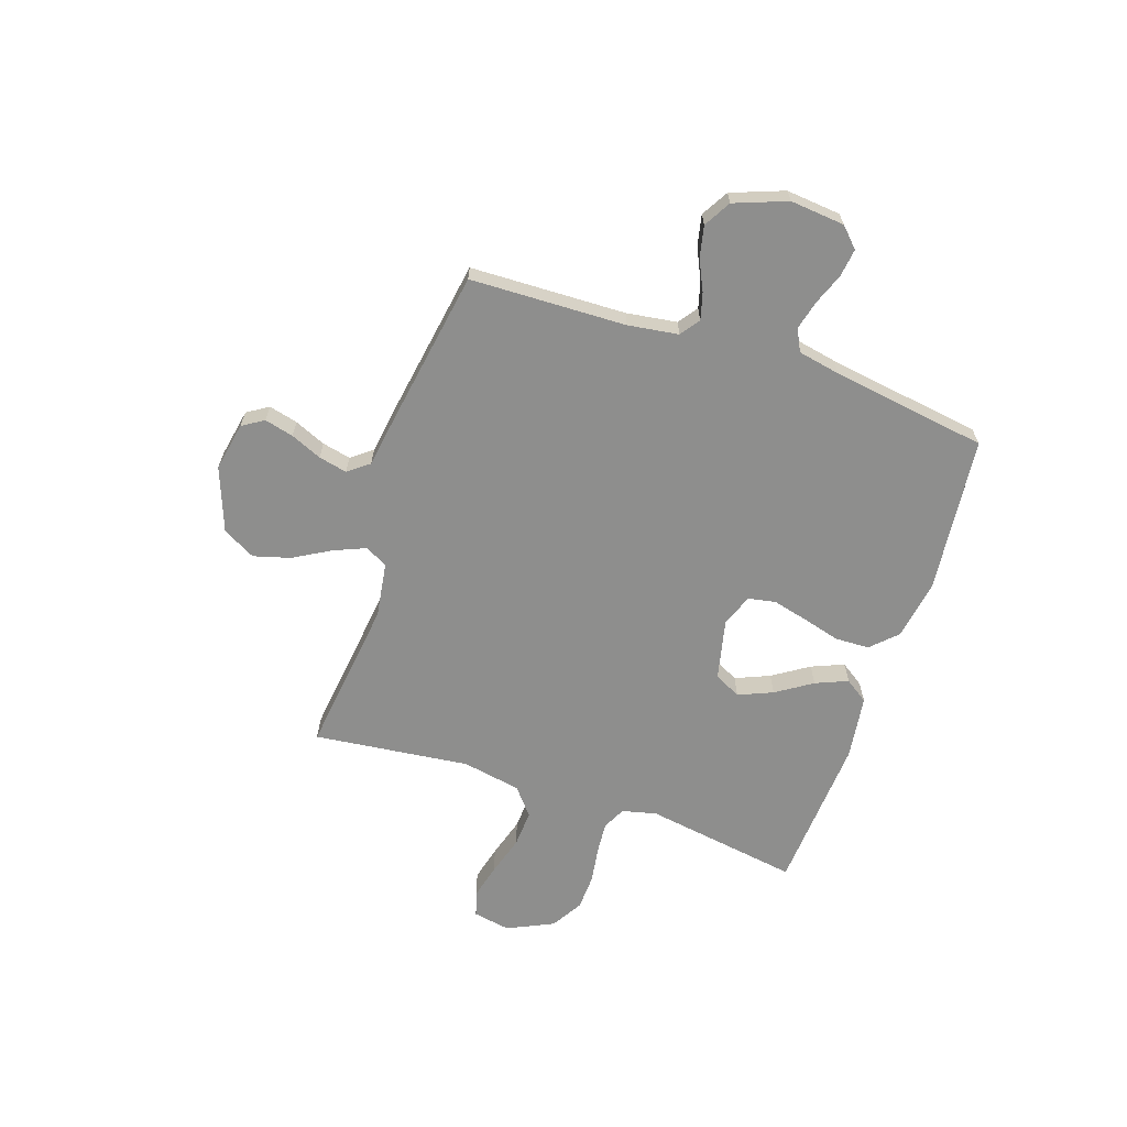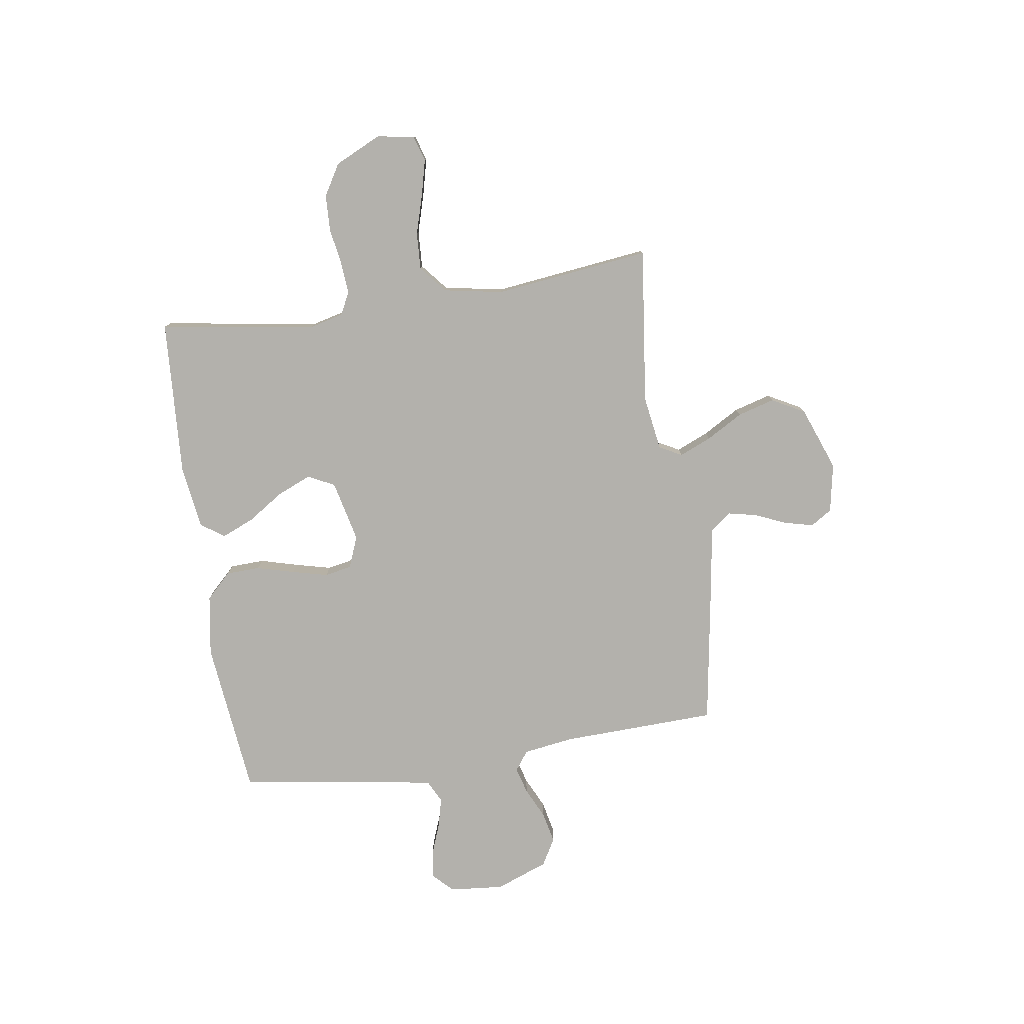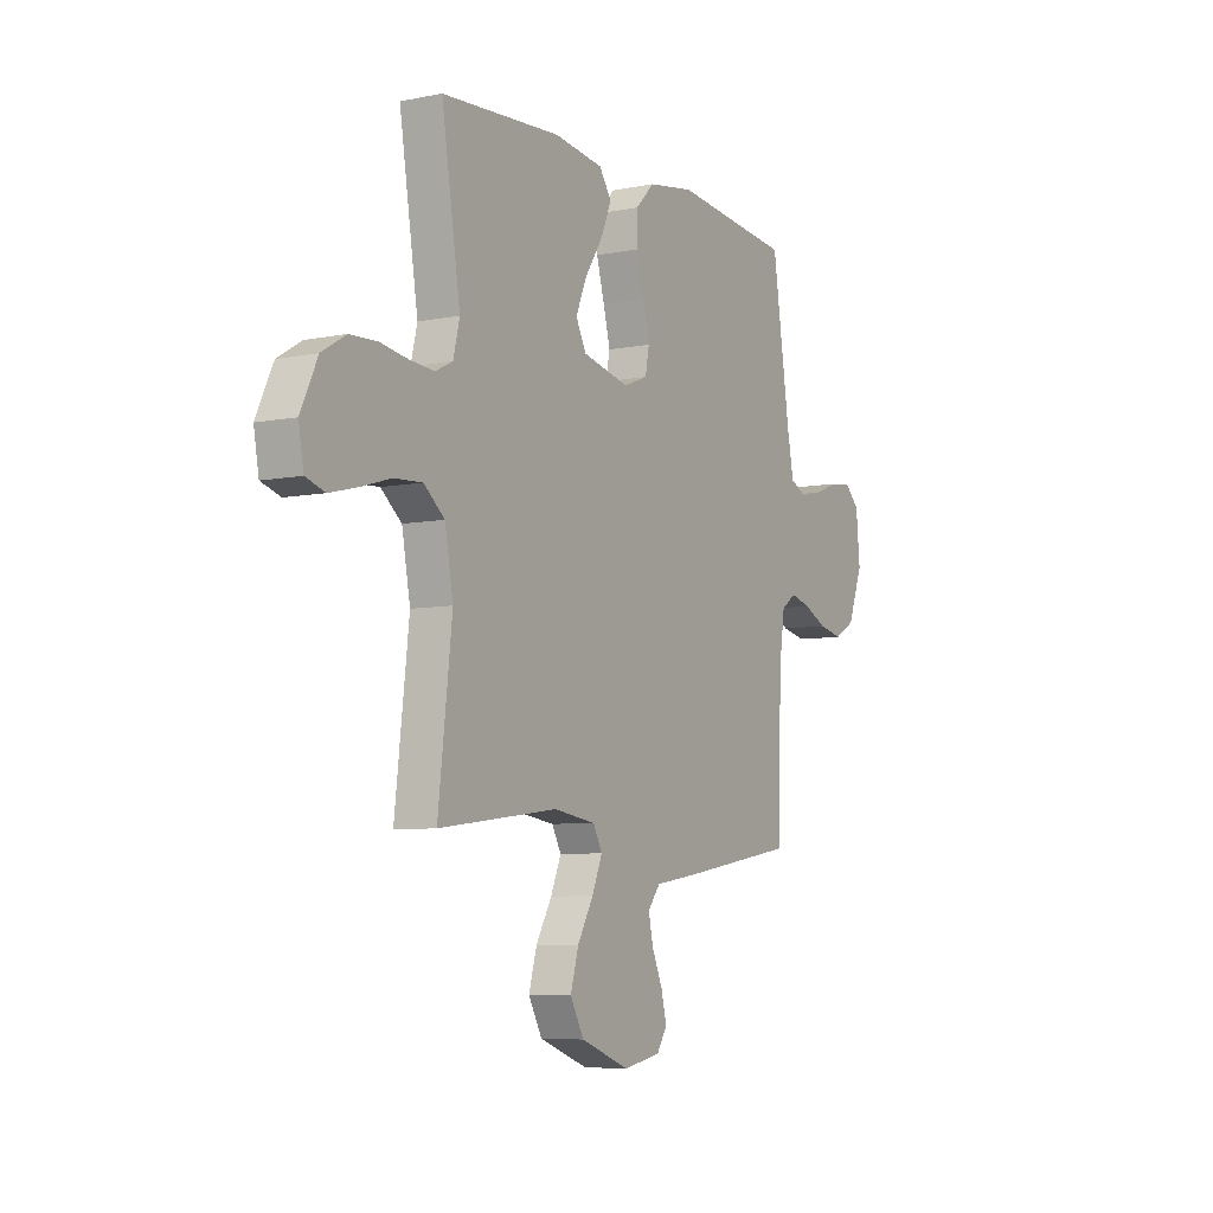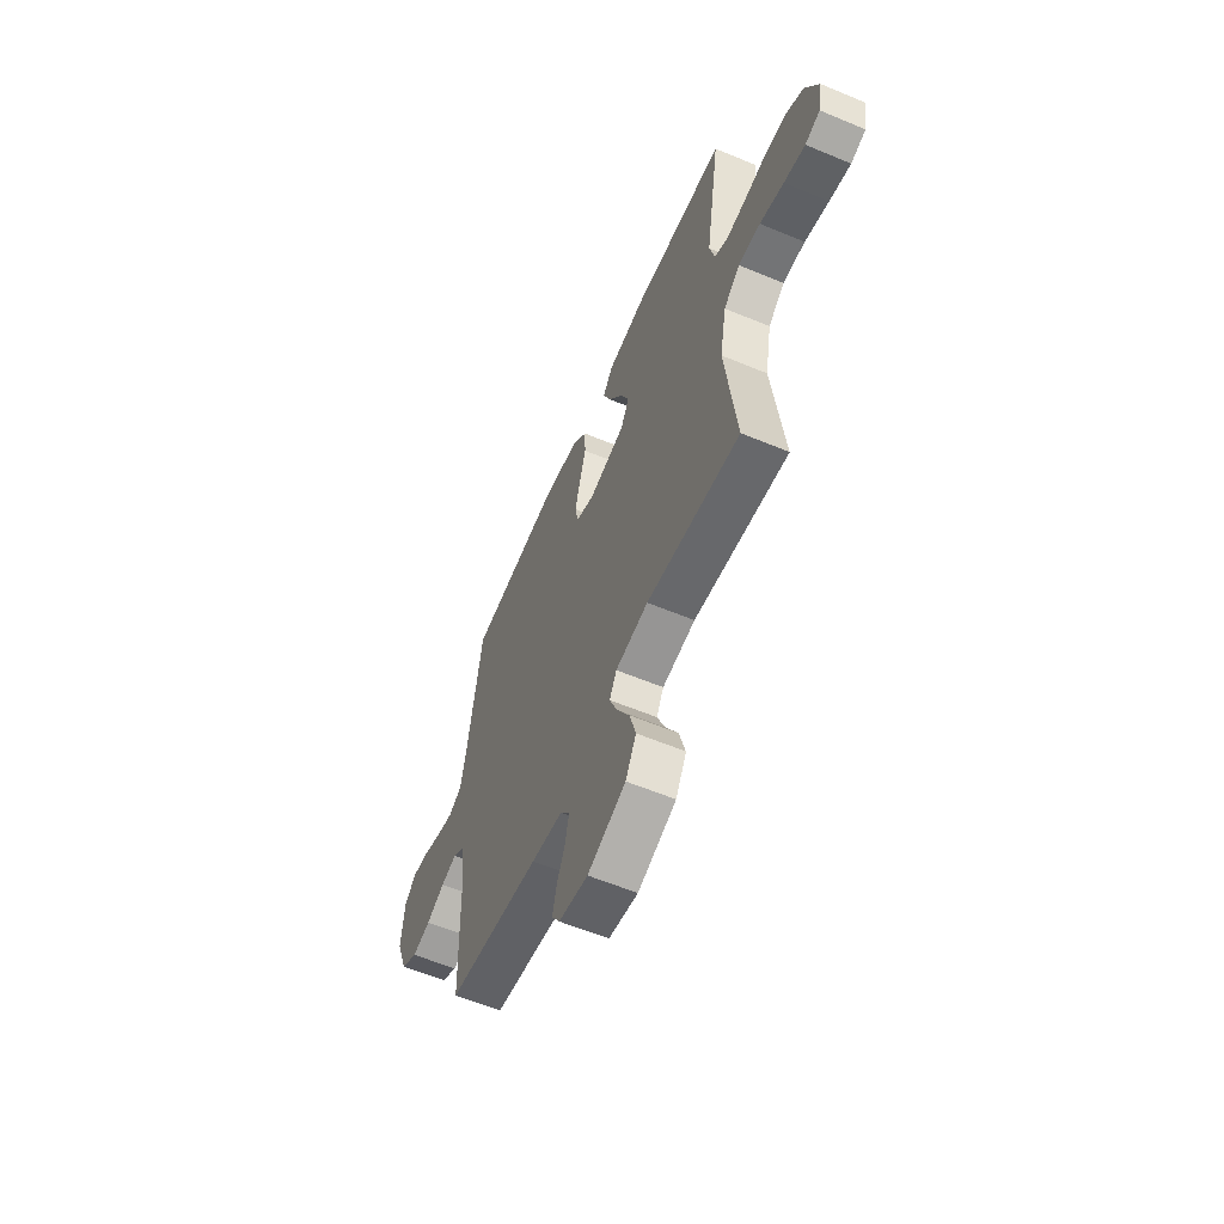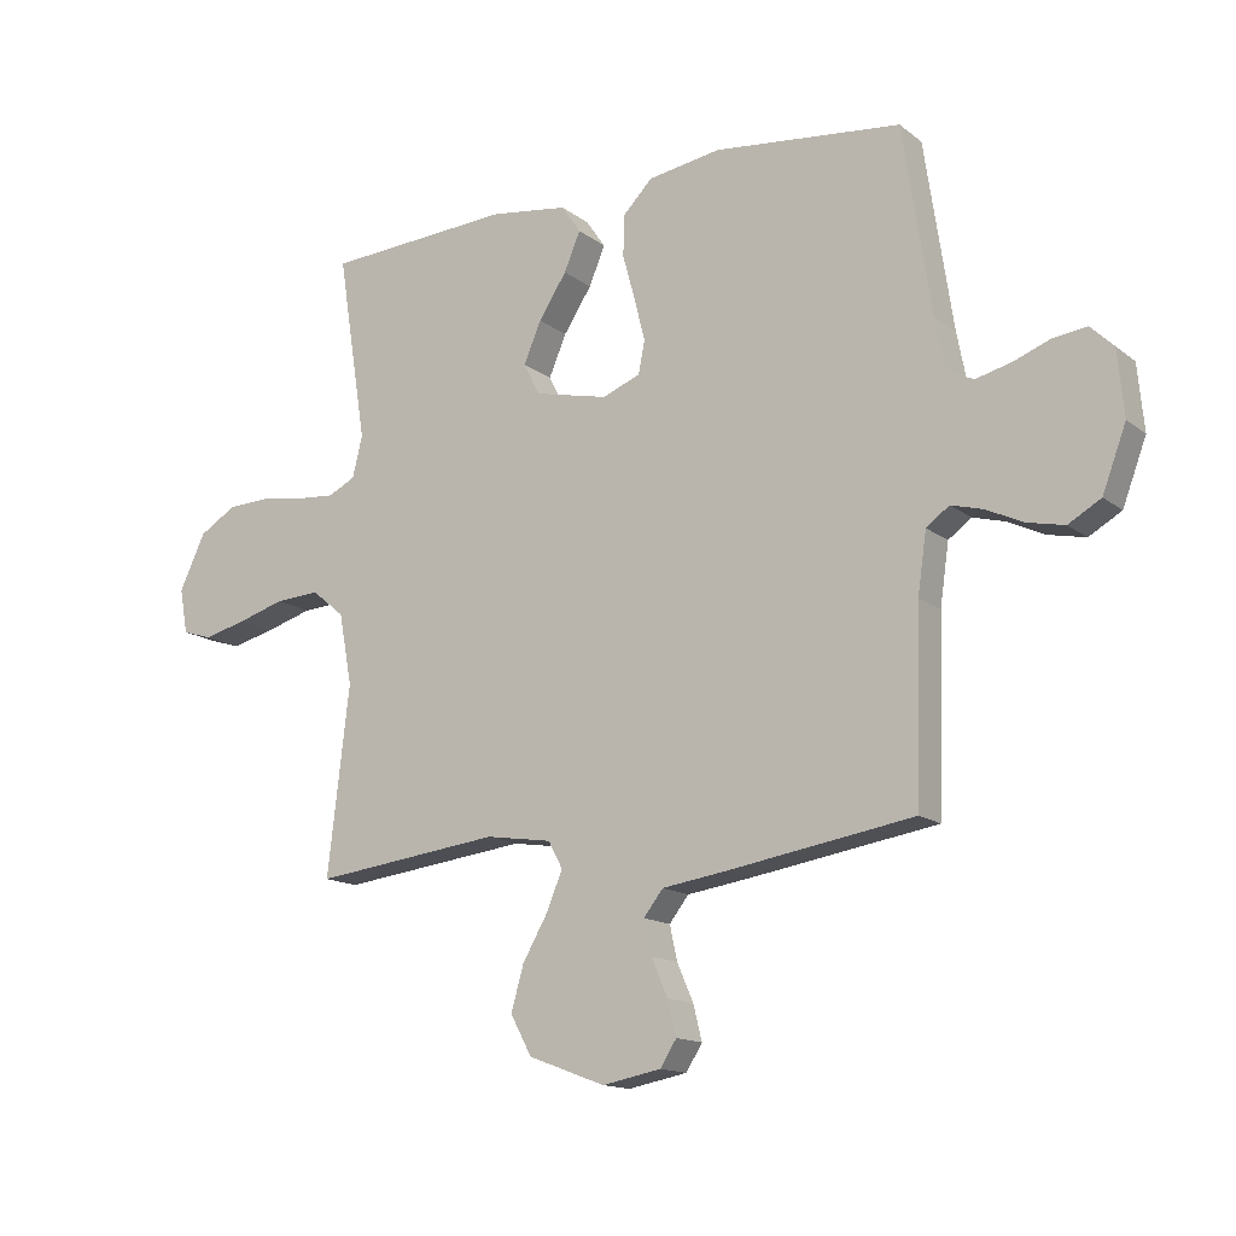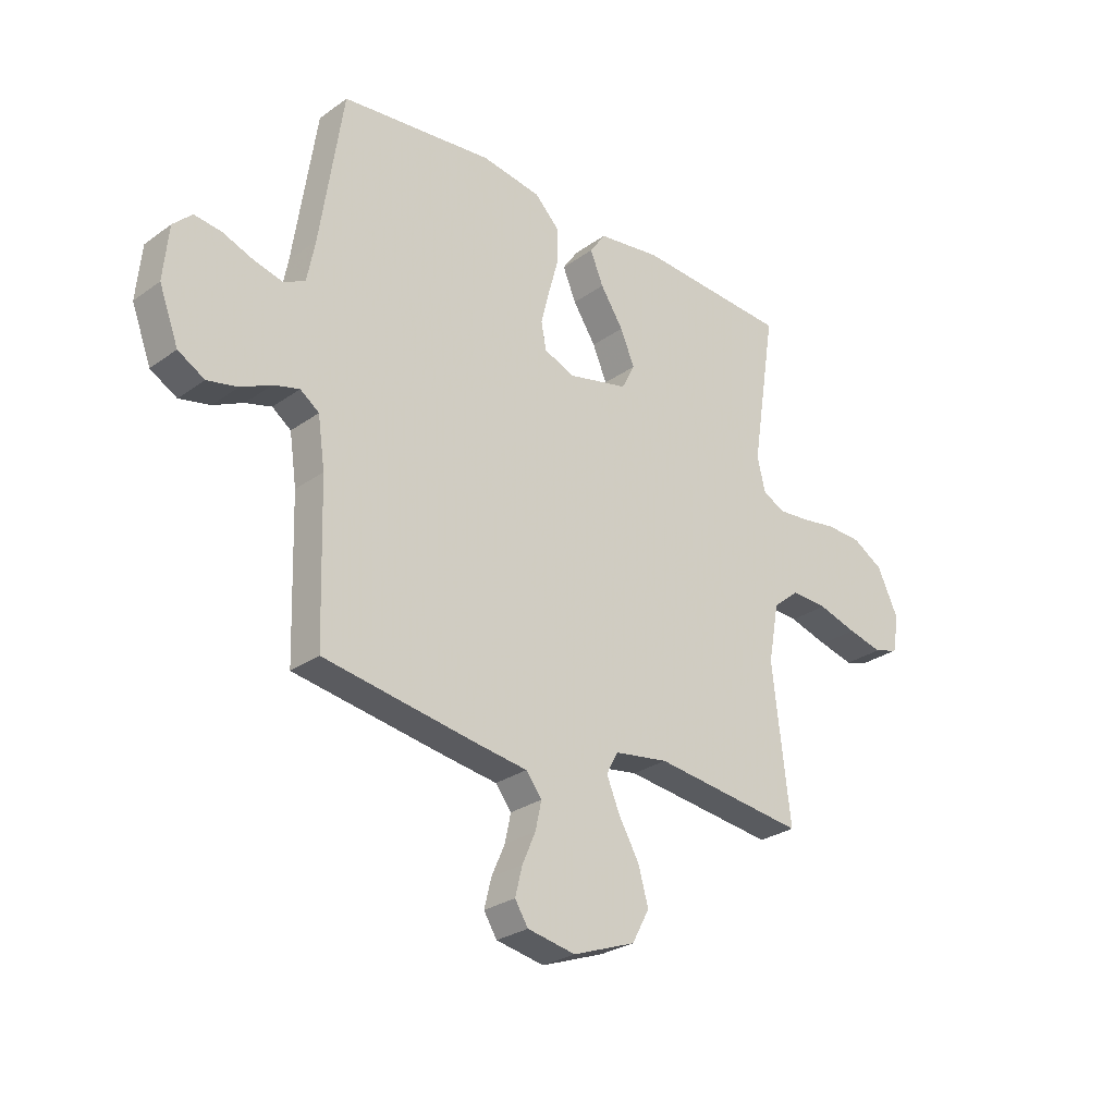
<metadata>
{"format":"obj","ext":"obj","renderer":"f3d","projection":"perspective","resolution":1024,"background":"white","views":[{"elev":-64.9,"azim":-108.6,"up":"+Y"},{"elev":-79.0,"azim":98.7,"up":"+Y"},{"elev":-6.8,"azim":120.4,"up":"+Z"},{"elev":-59.3,"azim":66.8,"up":"+Z"},{"elev":-14.4,"azim":-147.7,"up":"+Z"},{"elev":-27.6,"azim":-42.6,"up":"+Z"}]}
</metadata>
<code>
v 0.5 0.07 -0.5
v 0.2 0.07 -0.463
v 0.094 0.07 -0.479
v 0.071 0.07 -0.522
v 0.097 0.07 -0.584
v 0.137 0.07 -0.654
v 0.157 0.07 -0.725
v 0.123 0.07 -0.788
v 0 0.07 -0.834
v -0.094 0.07 -0.816
v -0.12 0.07 -0.775
v -0.106 0.07 -0.719
v -0.08 0.07 -0.659
v -0.068 0.07 -0.604
v -0.099 0.07 -0.564
v -0.2 0.07 -0.549
v -0.5 0.07 -0.5
v -0.509 0.07 -0.2
v -0.523 0.07 -0.103
v -0.56 0.07 -0.076
v -0.611 0.07 -0.09
v -0.67 0.07 -0.118
v -0.73 0.07 -0.131
v -0.782 0.07 -0.101
v -0.82 0.07 0
v -0.81 0.07 0.105
v -0.773 0.07 0.141
v -0.719 0.07 0.134
v -0.659 0.07 0.111
v -0.603 0.07 0.097
v -0.561 0.07 0.118
v -0.545 0.07 0.2
v -0.5 0.07 0.5
v -0.2 0.07 0.532
v -0.083 0.07 0.513
v -0.036 0.07 0.465
v -0.034 0.07 0.399
v -0.054 0.07 0.326
v -0.071 0.07 0.258
v -0.061 0.07 0.206
v 0 0.07 0.182
v 0.118 0.07 0.209
v 0.144 0.07 0.26
v 0.116 0.07 0.326
v 0.071 0.07 0.395
v 0.045 0.07 0.457
v 0.076 0.07 0.502
v 0.2 0.07 0.519
v 0.5 0.07 0.5
v 0.453 0.07 0.2
v 0.469 0.07 0.134
v 0.513 0.07 0.112
v 0.574 0.07 0.117
v 0.643 0.07 0.128
v 0.713 0.07 0.125
v 0.773 0.07 0.089
v 0.815 0.07 0
v 0.802 0.07 -0.072
v 0.754 0.07 -0.087
v 0.686 0.07 -0.07
v 0.609 0.07 -0.047
v 0.538 0.07 -0.043
v 0.486 0.07 -0.086
v 0.465 0.07 -0.2
v 0.5 0 -0.5
v 0.2 0 -0.463
v 0.094 0 -0.479
v 0.071 0 -0.522
v 0.097 0 -0.584
v 0.137 0 -0.654
v 0.157 0 -0.725
v 0.123 0 -0.788
v 0 0 -0.834
v -0.094 0 -0.816
v -0.12 0 -0.775
v -0.106 0 -0.719
v -0.08 0 -0.659
v -0.068 0 -0.604
v -0.099 0 -0.564
v -0.2 0 -0.549
v -0.5 0 -0.5
v -0.509 0 -0.2
v -0.523 0 -0.103
v -0.56 0 -0.076
v -0.611 0 -0.09
v -0.67 0 -0.118
v -0.73 0 -0.131
v -0.782 0 -0.101
v -0.82 0 0
v -0.81 0 0.105
v -0.773 0 0.141
v -0.719 0 0.134
v -0.659 0 0.111
v -0.603 0 0.097
v -0.561 0 0.118
v -0.545 0 0.2
v -0.5 0 0.5
v -0.2 0 0.532
v -0.083 0 0.513
v -0.036 0 0.465
v -0.034 0 0.399
v -0.054 0 0.326
v -0.071 0 0.258
v -0.061 0 0.206
v 0 0 0.182
v 0.118 0 0.209
v 0.144 0 0.26
v 0.116 0 0.326
v 0.071 0 0.395
v 0.045 0 0.457
v 0.076 0 0.502
v 0.2 0 0.519
v 0.5 0 0.5
v 0.453 0 0.2
v 0.469 0 0.134
v 0.513 0 0.112
v 0.574 0 0.117
v 0.643 0 0.128
v 0.713 0 0.125
v 0.773 0 0.089
v 0.815 0 0
v 0.802 0 -0.072
v 0.754 0 -0.087
v 0.686 0 -0.07
v 0.609 0 -0.047
v 0.538 0 -0.043
v 0.486 0 -0.086
v 0.465 0 -0.2
f 58 59 60 61
f 56 57 58 61
f 56 61 62
f 53 54 55 56
f 52 53 56 62
f 51 52 62 63
f 47 48 49 50
f 44 45 46 47
f 43 44 47 50
f 42 43 50 51
f 35 36 37 38
f 35 38 39
f 32 33 34 35
f 31 32 35 39
f 30 31 39 40
f 26 27 28 29
f 26 29 30
f 25 26 30
f 21 22 23 24
f 20 21 24 25
f 15 16 17 18
f 15 18 19
f 10 11 12 13
f 10 13 14
f 9 10 14
f 8 9 14
f 5 6 7 8
f 4 5 8 14
f 3 4 14 15
f 64 1 2
f 64 2 3
f 41 42 51 63
f 20 25 30 40
f 19 20 40 41
f 19 41 63 64
f 3 15 19 64
f 125 124 123 122
f 125 122 121 120
f 126 125 120
f 120 119 118 117
f 126 120 117 116
f 127 126 116 115
f 114 113 112 111
f 111 110 109 108
f 114 111 108 107
f 115 114 107 106
f 102 101 100 99
f 103 102 99
f 99 98 97 96
f 103 99 96 95
f 104 103 95 94
f 93 92 91 90
f 94 93 90
f 94 90 89
f 88 87 86 85
f 89 88 85 84
f 82 81 80 79
f 83 82 79
f 77 76 75 74
f 78 77 74
f 78 74 73
f 78 73 72
f 72 71 70 69
f 78 72 69 68
f 79 78 68 67
f 66 65 128
f 67 66 128
f 127 115 106 105
f 104 94 89 84
f 105 104 84 83
f 128 127 105 83
f 128 83 79 67
f 1 65 66 2
f 2 66 67 3
f 3 67 68 4
f 4 68 69 5
f 5 69 70 6
f 6 70 71 7
f 7 71 72 8
f 8 72 73 9
f 9 73 74 10
f 10 74 75 11
f 11 75 76 12
f 12 76 77 13
f 13 77 78 14
f 14 78 79 15
f 15 79 80 16
f 16 80 81 17
f 17 81 82 18
f 18 82 83 19
f 19 83 84 20
f 20 84 85 21
f 21 85 86 22
f 22 86 87 23
f 23 87 88 24
f 24 88 89 25
f 25 89 90 26
f 26 90 91 27
f 27 91 92 28
f 28 92 93 29
f 29 93 94 30
f 30 94 95 31
f 31 95 96 32
f 32 96 97 33
f 33 97 98 34
f 34 98 99 35
f 35 99 100 36
f 36 100 101 37
f 37 101 102 38
f 38 102 103 39
f 39 103 104 40
f 40 104 105 41
f 41 105 106 42
f 42 106 107 43
f 43 107 108 44
f 44 108 109 45
f 45 109 110 46
f 46 110 111 47
f 47 111 112 48
f 48 112 113 49
f 49 113 114 50
f 50 114 115 51
f 51 115 116 52
f 52 116 117 53
f 53 117 118 54
f 54 118 119 55
f 55 119 120 56
f 56 120 121 57
f 57 121 122 58
f 58 122 123 59
f 59 123 124 60
f 60 124 125 61
f 61 125 126 62
f 62 126 127 63
f 63 127 128 64
f 64 128 65 1

</code>
